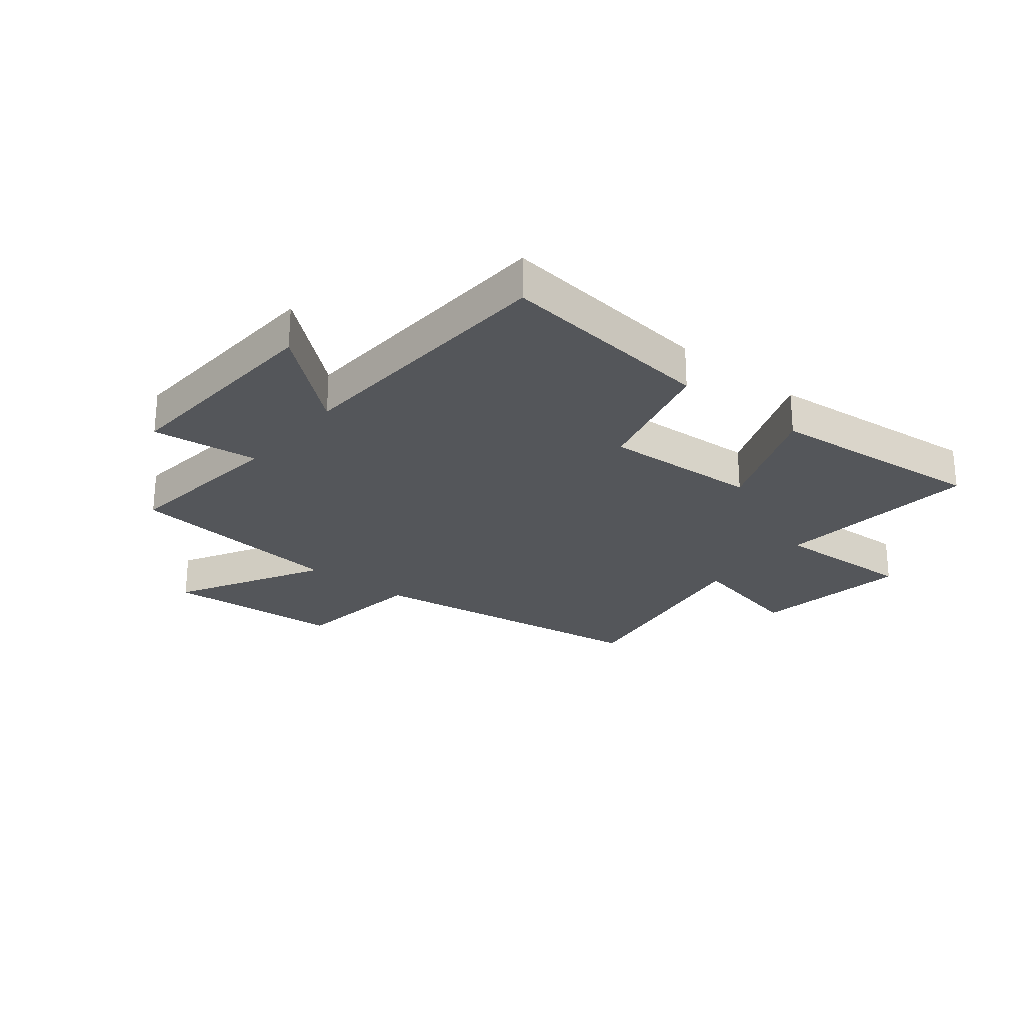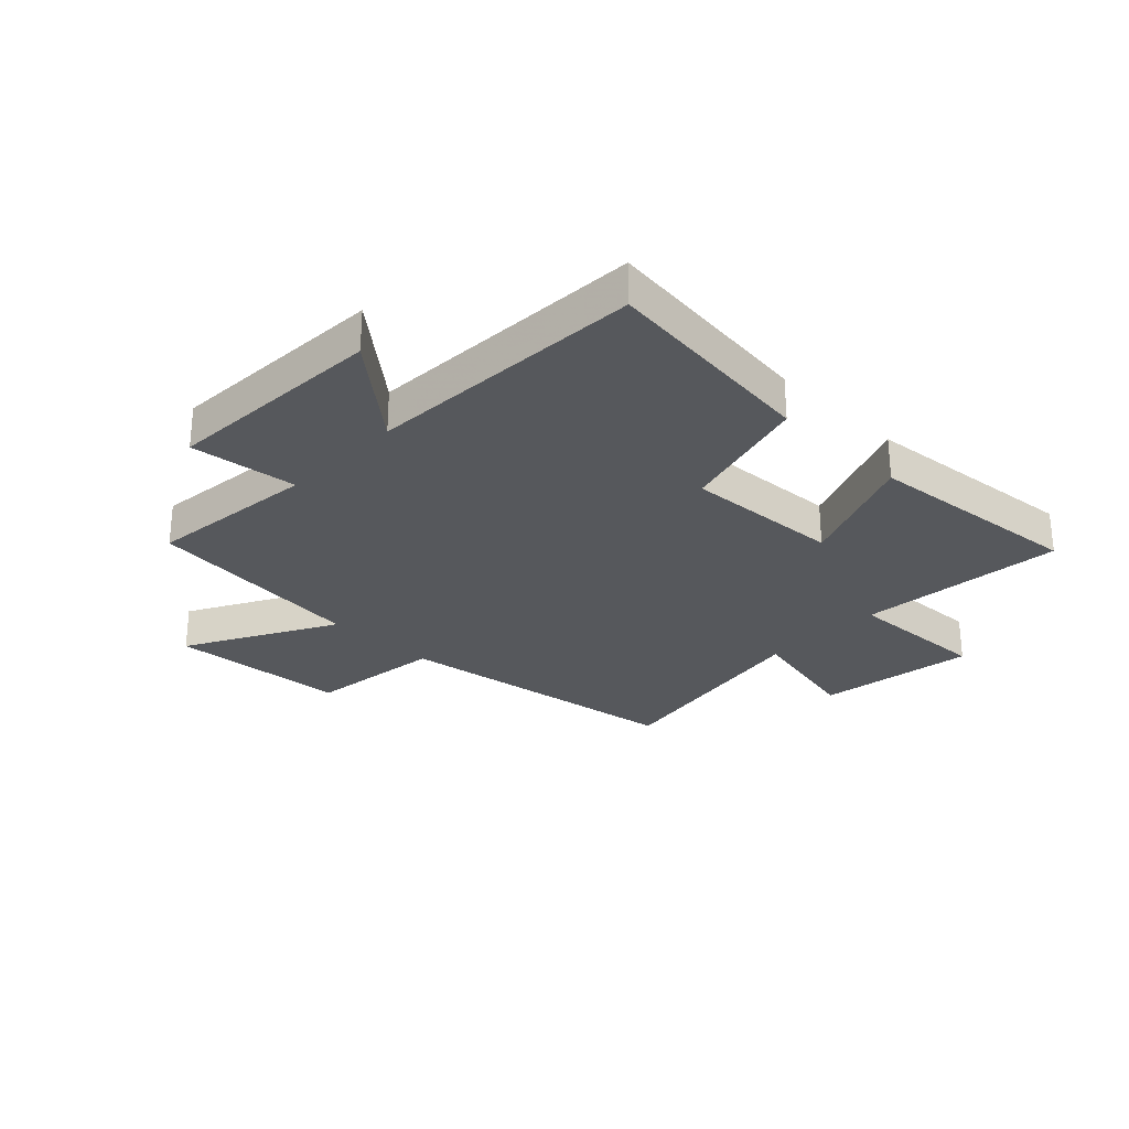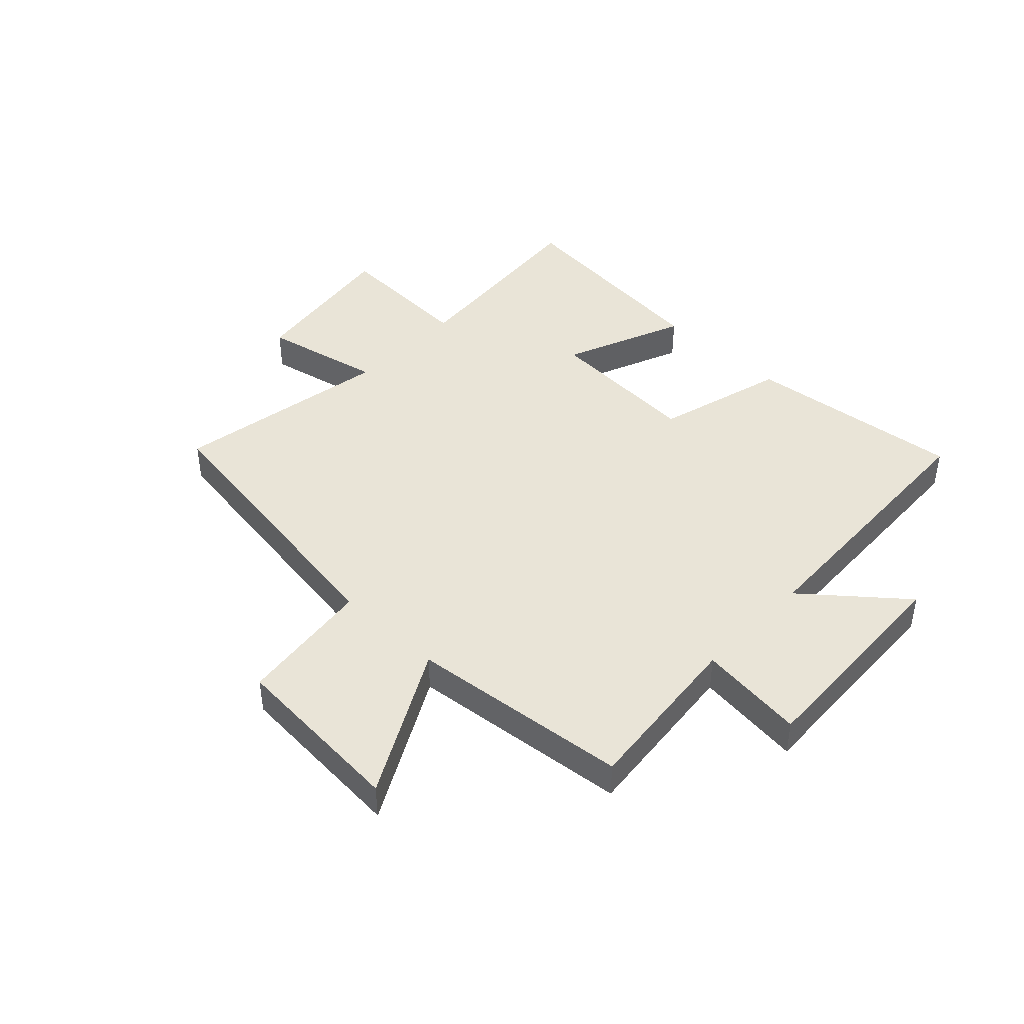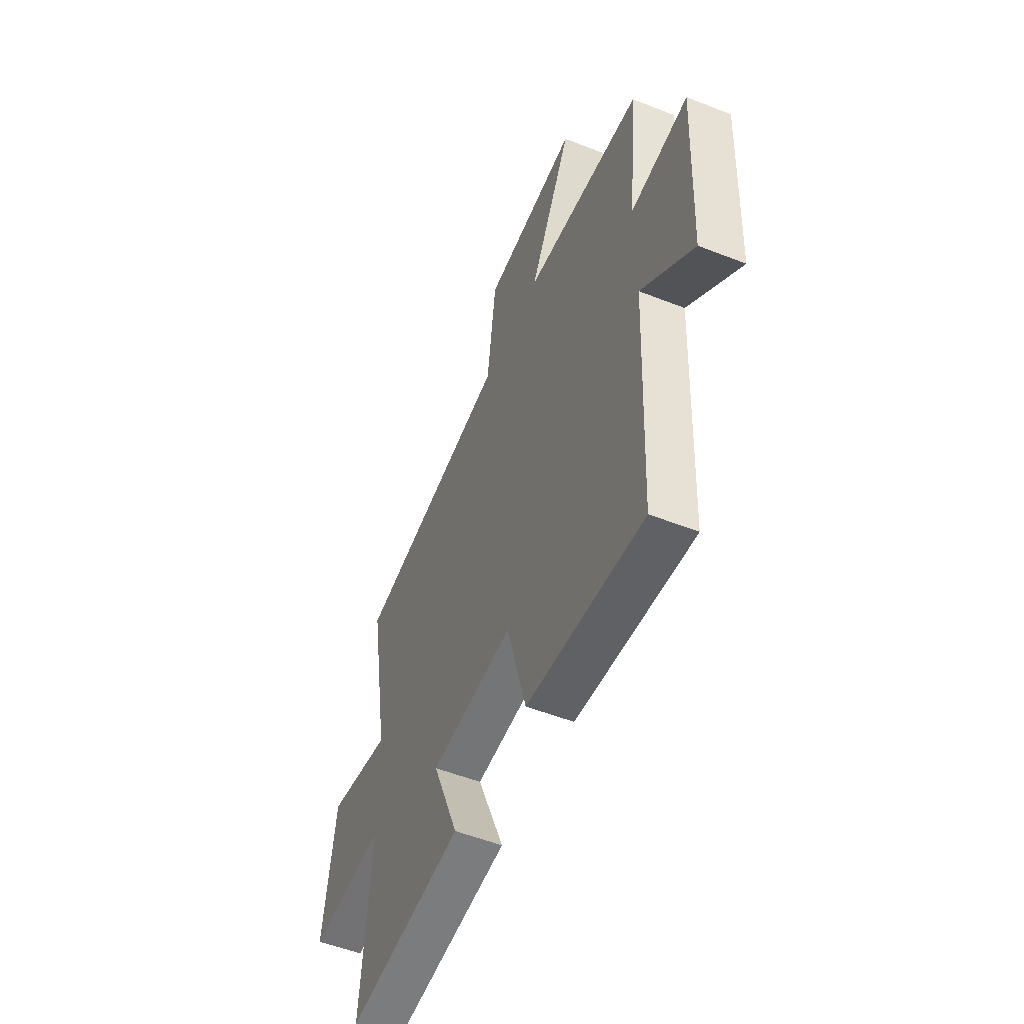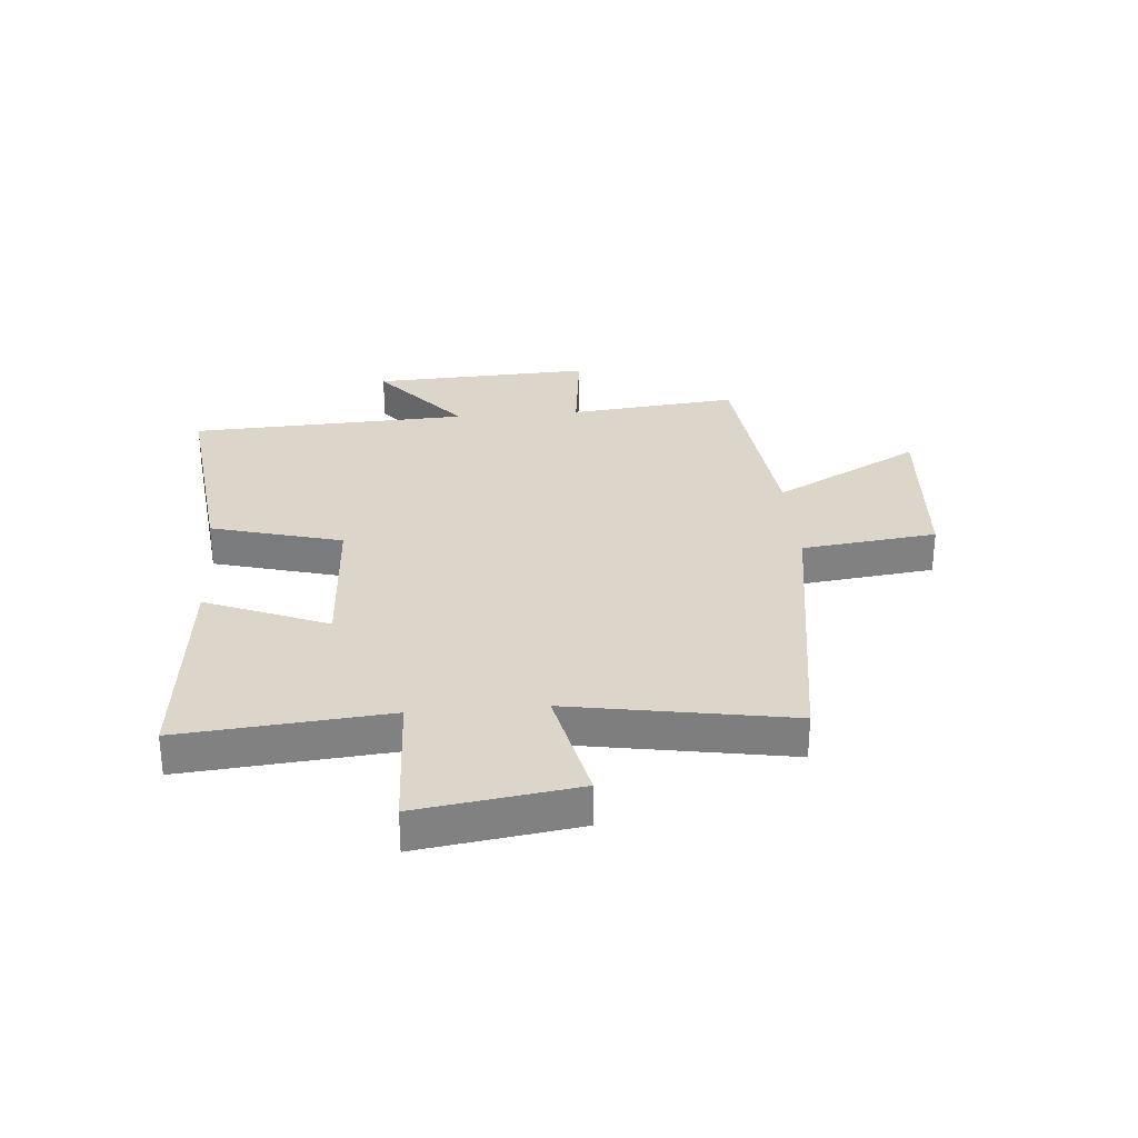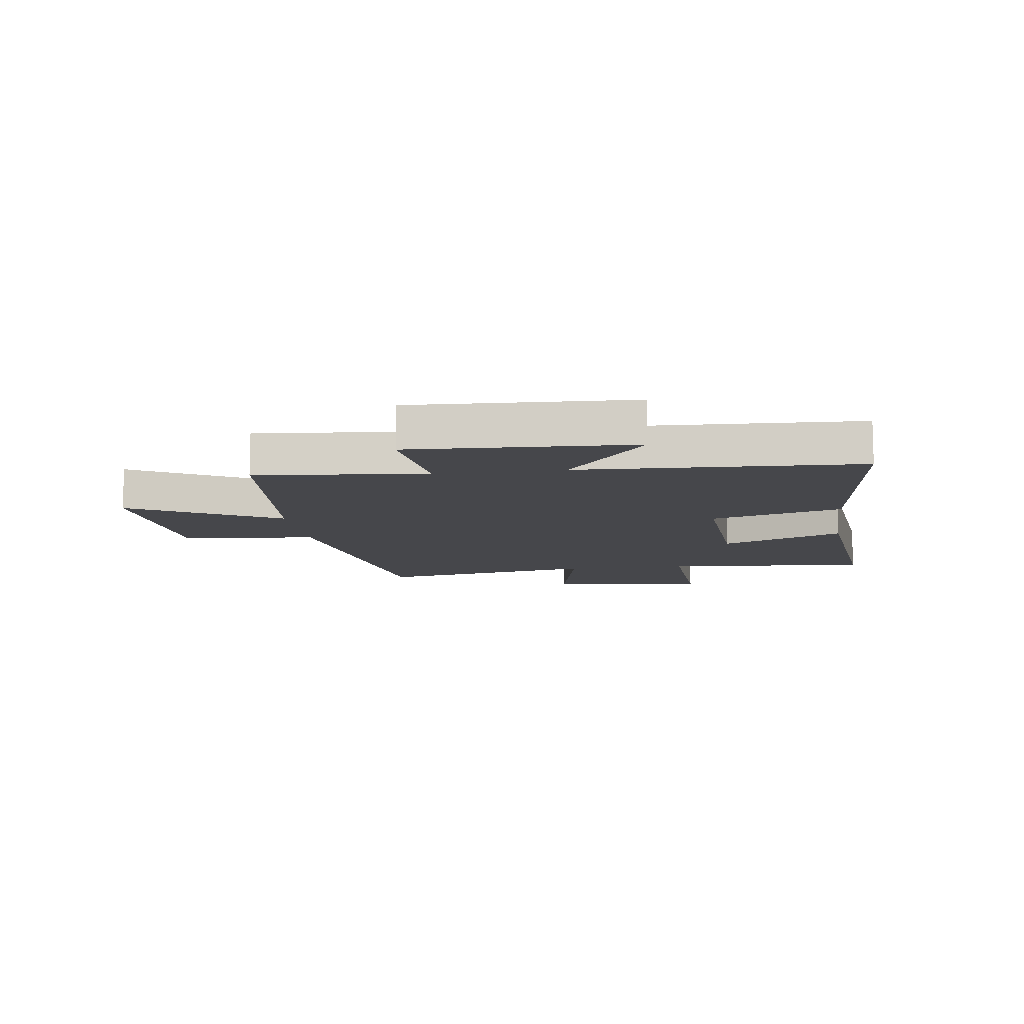
<metadata>
{"format":"obj","ext":"obj","renderer":"f3d","projection":"perspective","resolution":1024,"background":"white","views":[{"elev":-25.3,"azim":140.8,"up":"+Y"},{"elev":-28.1,"azim":135.8,"up":"+Y"},{"elev":43.3,"azim":43.7,"up":"+Y"},{"elev":-53.2,"azim":67.1,"up":"+Z"},{"elev":29.9,"azim":-94.7,"up":"+Y"},{"elev":-10.7,"azim":98.0,"up":"+Y"}]}
</metadata>
<code>
v -0.532 0.07 -0.538
v -0.5 0.07 -0.179
v -0.749 0.07 -0.19
v -0.709 0.07 0.086
v -0.5 0.07 0.041
v -0.565 0.07 0.423
v -0.054 0.07 0.5
v -0.025 0.07 0.735
v 0.285 0.07 0.757
v 0.146 0.07 0.5
v 0.531 0.07 0.459
v 0.5 0.07 0.164
v 0.686 0.07 0.186
v 0.668 0.07 -0.198
v 0.5 0.07 -0.058
v 0.478 0.07 -0.543
v 0.098 0.07 -0.5
v 0.036 0.07 -0.272
v -0.236 0.07 -0.288
v -0.15 0.07 -0.5
v -0.532 0 -0.538
v -0.5 0 -0.179
v -0.749 0 -0.19
v -0.709 0 0.086
v -0.5 0 0.041
v -0.565 0 0.423
v -0.054 0 0.5
v -0.025 0 0.735
v 0.285 0 0.757
v 0.146 0 0.5
v 0.531 0 0.459
v 0.5 0 0.164
v 0.686 0 0.186
v 0.668 0 -0.198
v 0.5 0 -0.058
v 0.478 0 -0.543
v 0.098 0 -0.5
v 0.036 0 -0.272
v -0.236 0 -0.288
v -0.15 0 -0.5
f 19 20 1 2
f 18 19 2
f 15 16 17 18
f 15 18 2
f 12 13 14 15
f 12 15 2 3
f 10 11 12 3
f 7 8 9 10
f 5 6 7 10
f 5 10 3
f 3 4 5
f 22 21 40 39
f 22 39 38
f 38 37 36 35
f 22 38 35
f 35 34 33 32
f 23 22 35 32
f 23 32 31 30
f 30 29 28 27
f 30 27 26 25
f 23 30 25
f 25 24 23
f 1 21 22 2
f 2 22 23 3
f 3 23 24 4
f 4 24 25 5
f 5 25 26 6
f 6 26 27 7
f 7 27 28 8
f 8 28 29 9
f 9 29 30 10
f 10 30 31 11
f 11 31 32 12
f 12 32 33 13
f 13 33 34 14
f 14 34 35 15
f 15 35 36 16
f 16 36 37 17
f 17 37 38 18
f 18 38 39 19
f 19 39 40 20
f 20 40 21 1

</code>
